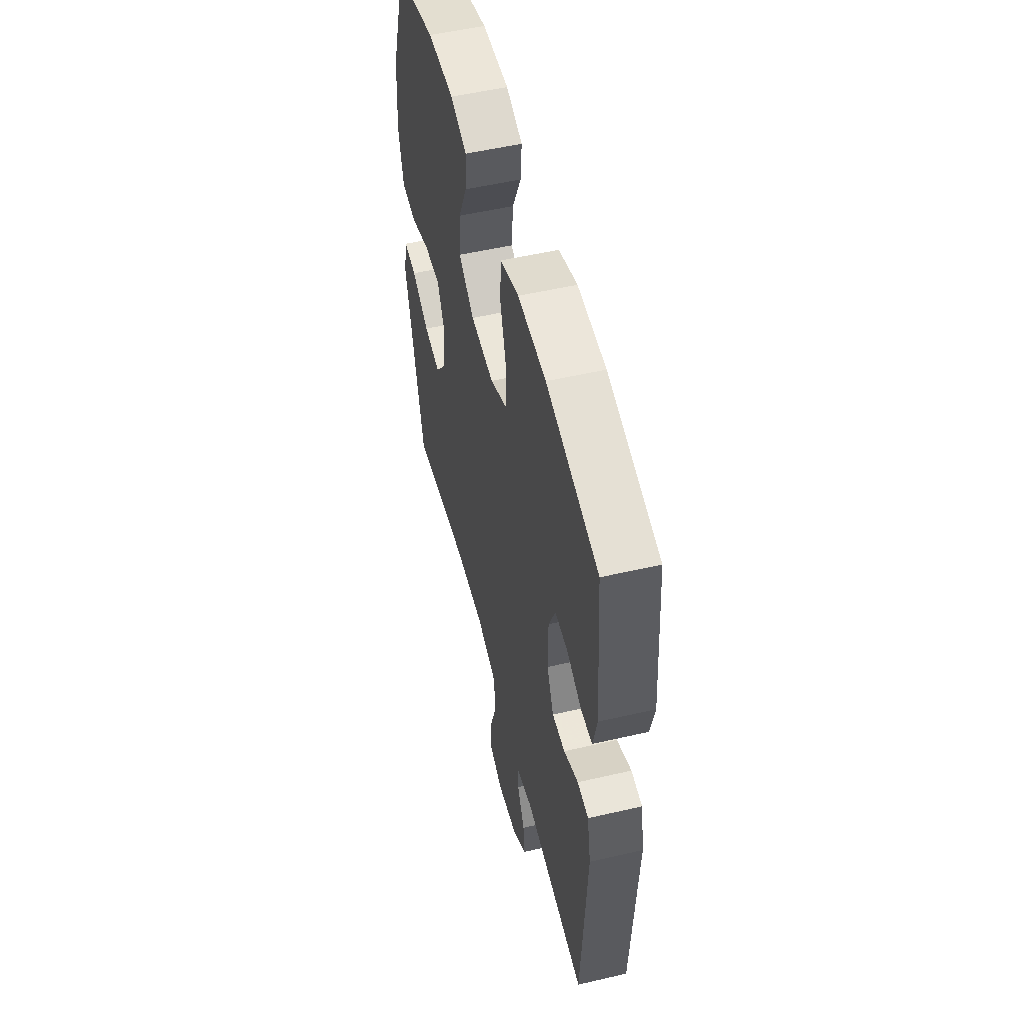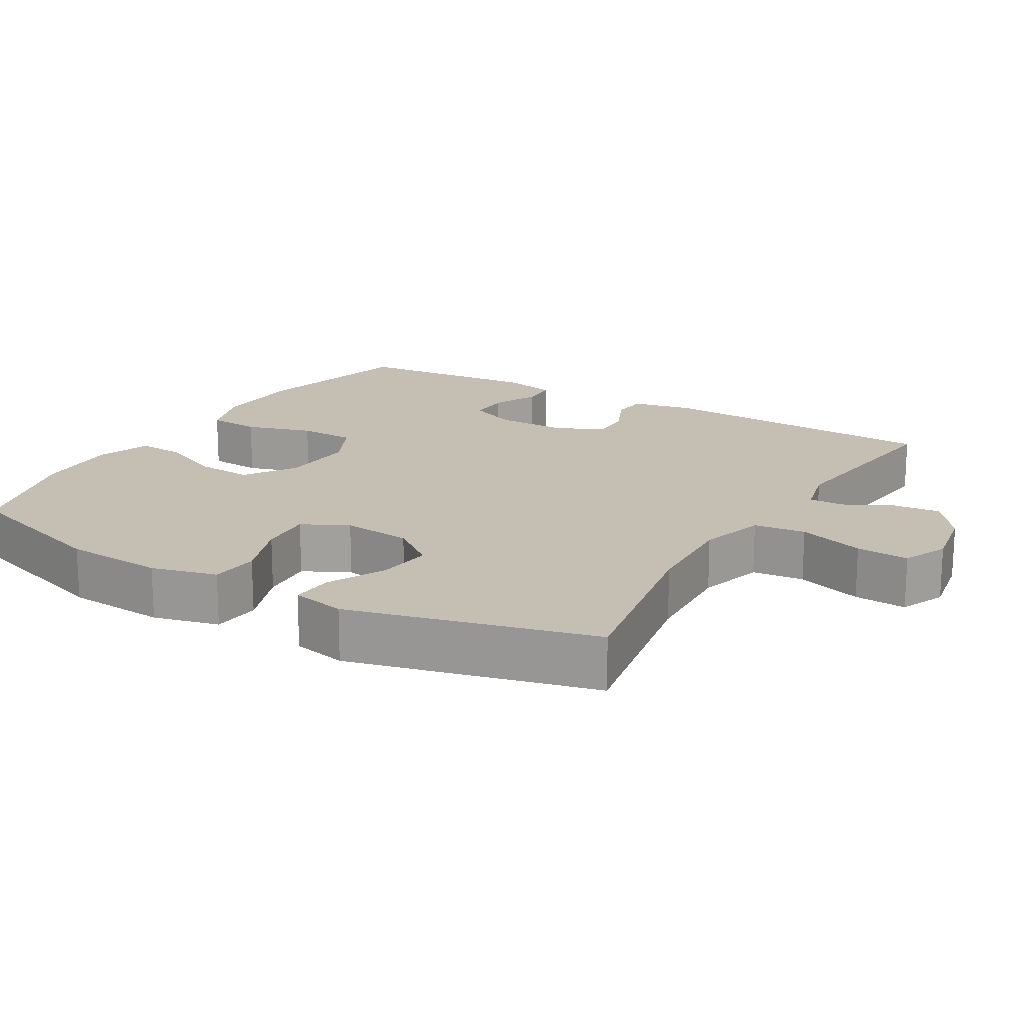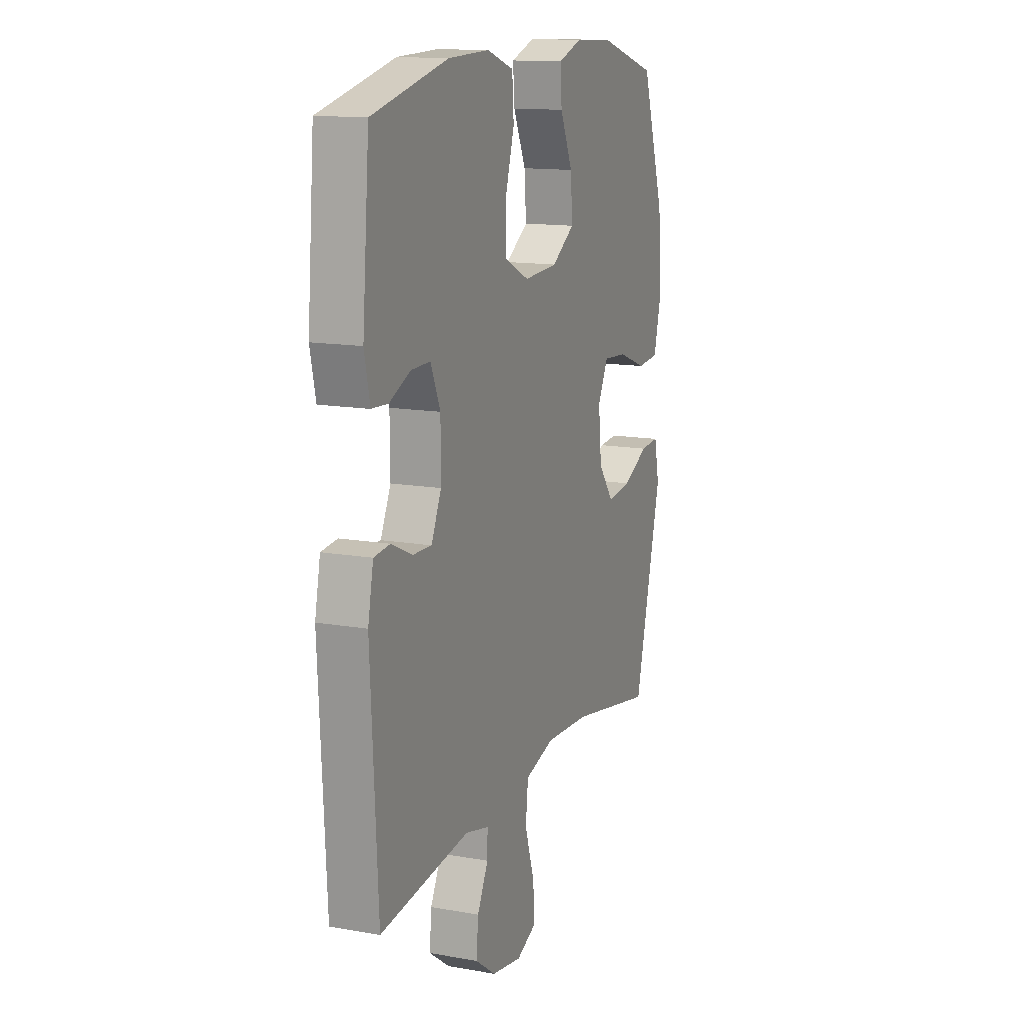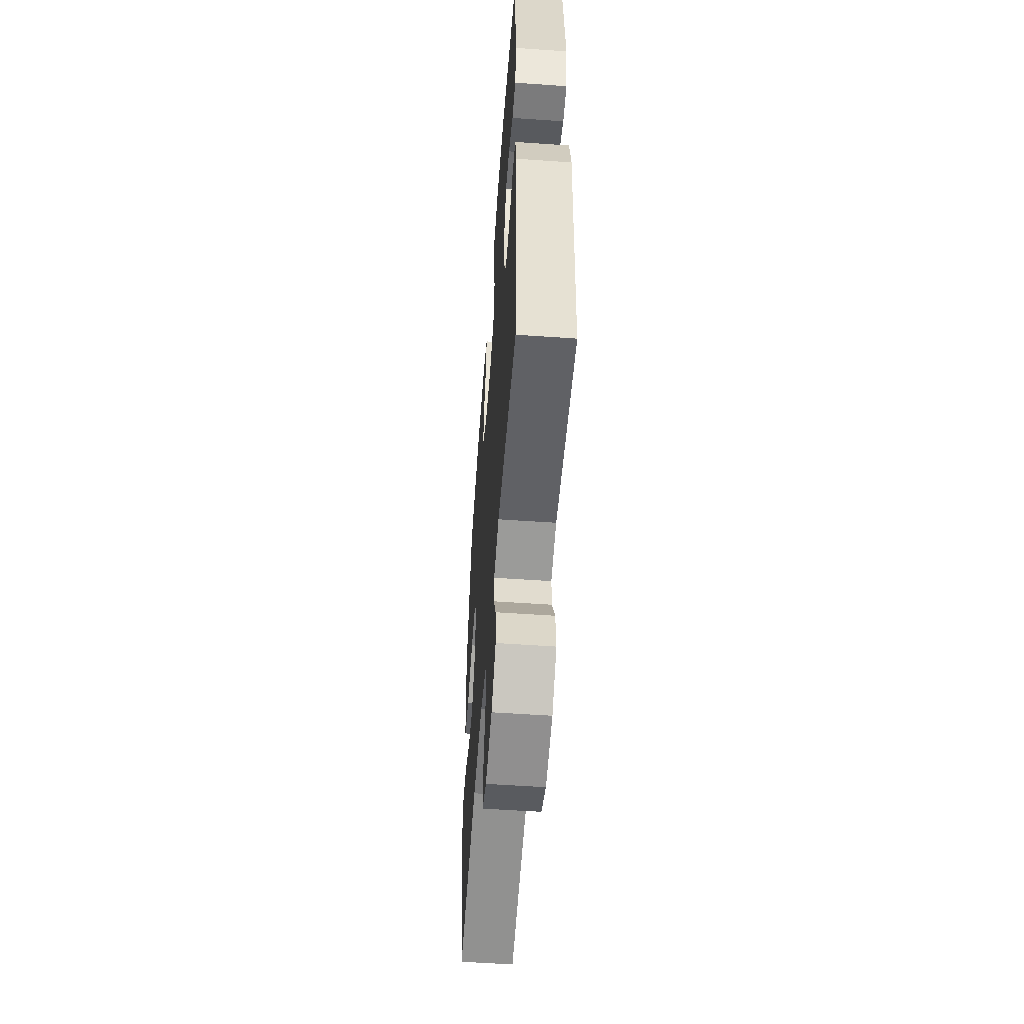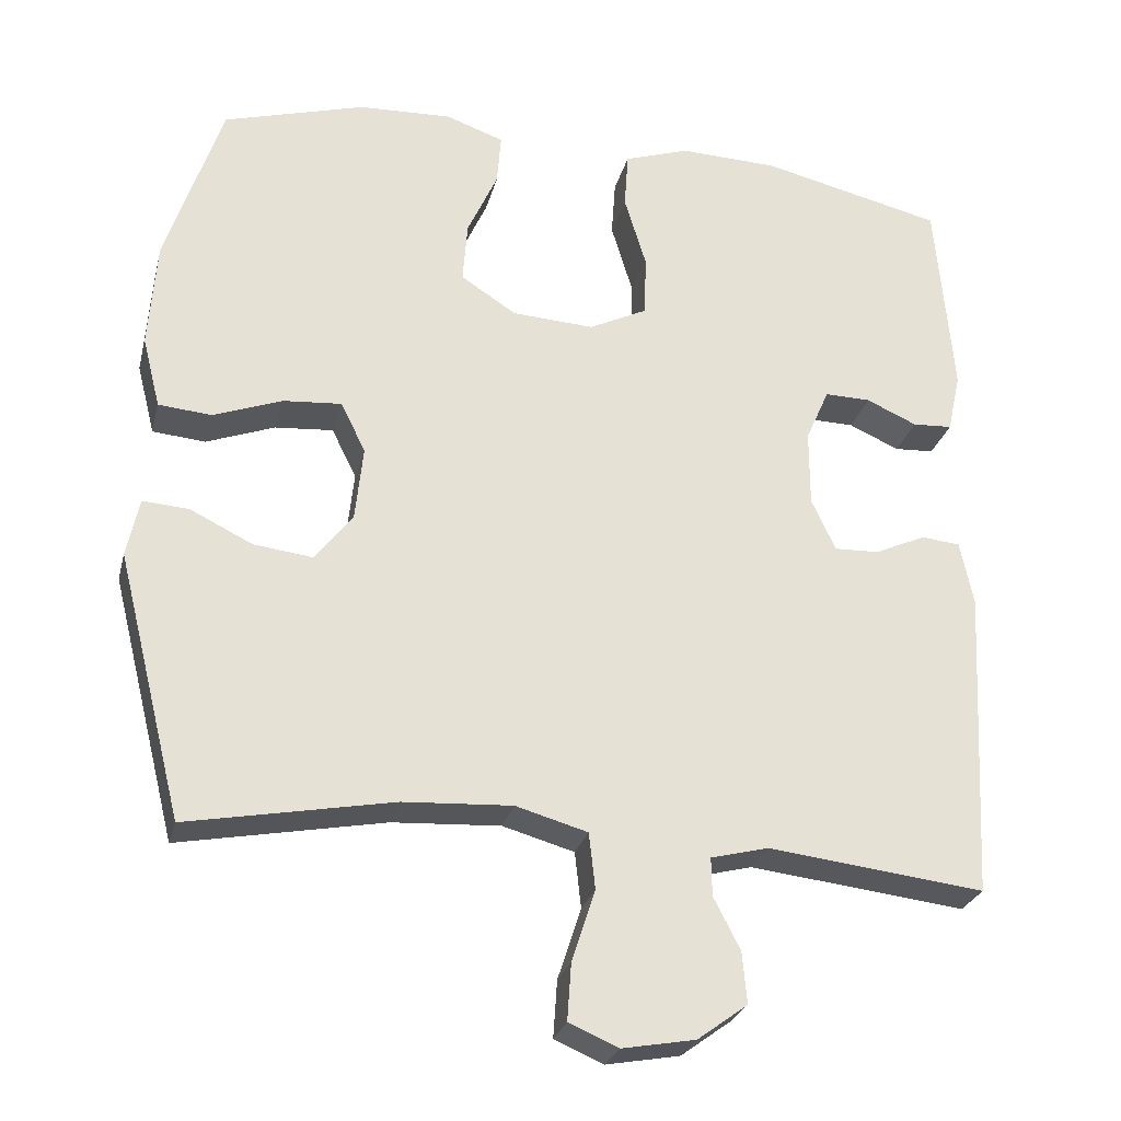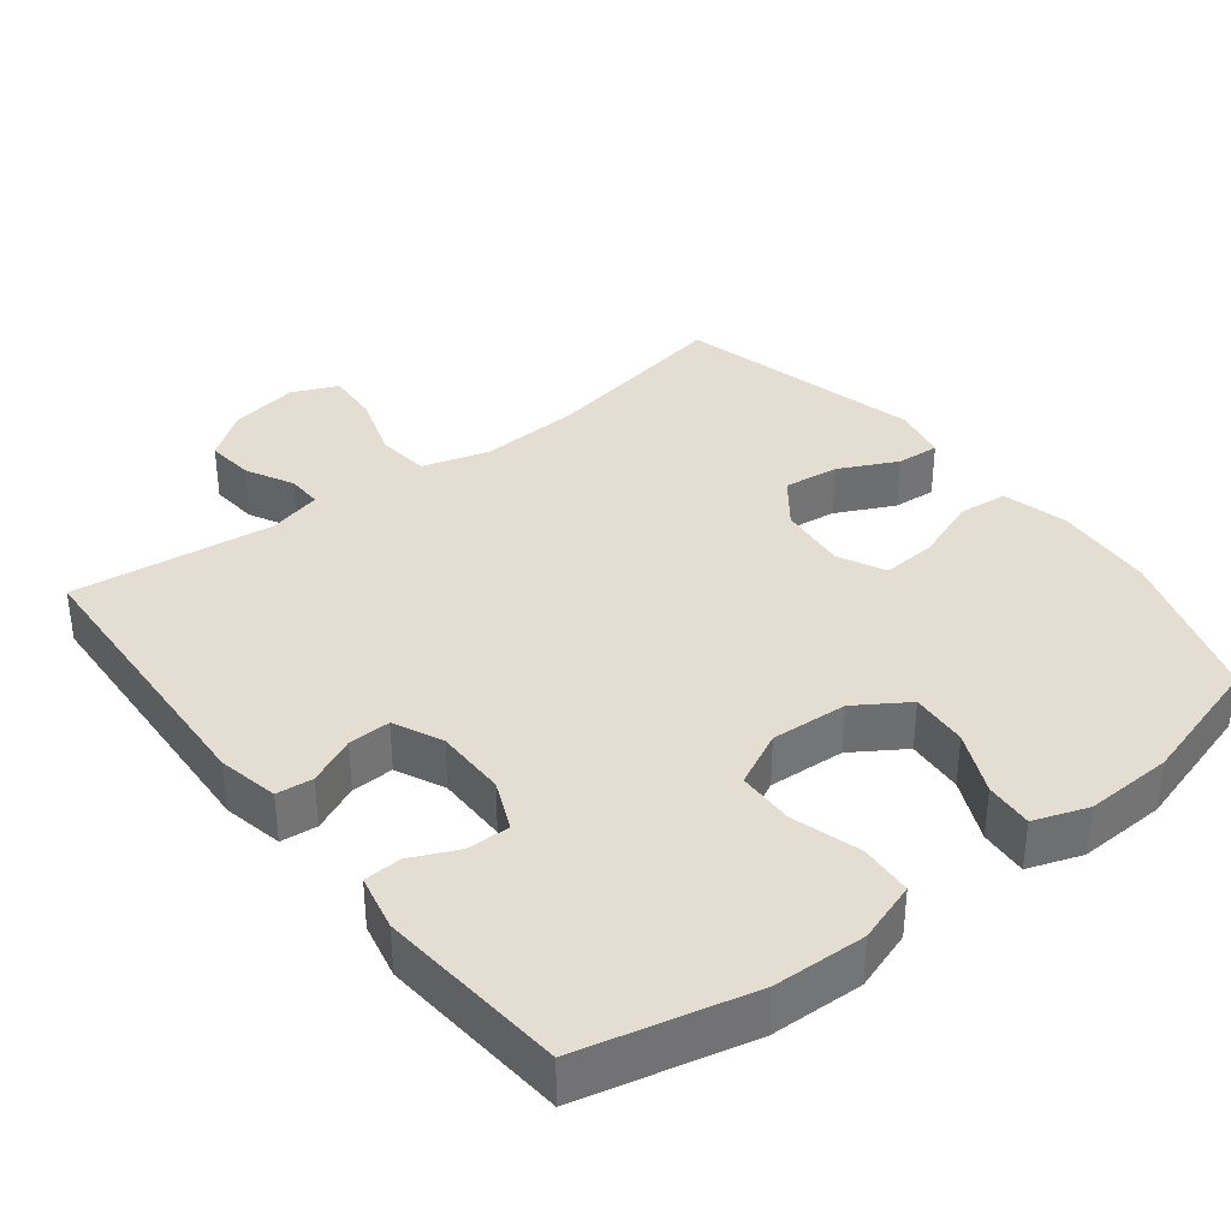
<metadata>
{"format":"obj","ext":"obj","renderer":"f3d","projection":"perspective","resolution":1024,"background":"white","views":[{"elev":53.3,"azim":-103.9,"up":"+Z"},{"elev":17.6,"azim":120.7,"up":"+Y"},{"elev":13.9,"azim":-68.4,"up":"+Z"},{"elev":-55.1,"azim":-94.2,"up":"+Z"},{"elev":-26.8,"azim":166.3,"up":"+Z"},{"elev":36.1,"azim":-37.9,"up":"+Y"}]}
</metadata>
<code>
v 0.5 0.07 0.5
v 0.572 0.07 0.282
v 0.582 0.07 0.143
v 0.559 0.07 0.052
v 0.491 0.07 0.046
v 0.403 0.07 0.079
v 0.328 0.07 0.085
v 0.296 0.07 0.021
v 0.306 0.07 -0.075
v 0.354 0.07 -0.138
v 0.43 0.07 -0.129
v 0.51 0.07 -0.09
v 0.569 0.07 -0.086
v 0.585 0.07 -0.161
v 0.5 0.07 -0.5
v 0.236 0.07 -0.45
v 0.097 0.07 -0.442
v 0.005 0.07 -0.468
v -0.003 0.07 -0.54
v 0.027 0.07 -0.632
v 0.032 0.07 -0.705
v -0.031 0.07 -0.732
v -0.125 0.07 -0.715
v -0.189 0.07 -0.668
v -0.183 0.07 -0.602
v -0.149 0.07 -0.536
v -0.148 0.07 -0.487
v -0.222 0.07 -0.468
v -0.5 0.07 -0.5
v -0.521 0.07 -0.099
v -0.504 0.07 -0.016
v -0.454 0.07 -0.011
v -0.389 0.07 -0.041
v -0.331 0.07 -0.043
v -0.3 0.07 0.024
v -0.3 0.07 0.122
v -0.33 0.07 0.191
v -0.389 0.07 0.19
v -0.454 0.07 0.161
v -0.505 0.07 0.164
v -0.522 0.07 0.241
v -0.5 0.07 0.5
v -0.266 0.07 0.555
v -0.139 0.07 0.559
v -0.056 0.07 0.531
v -0.051 0.07 0.458
v -0.079 0.07 0.365
v -0.077 0.07 0.286
v -0.002 0.07 0.249
v 0.103 0.07 0.255
v 0.174 0.07 0.301
v 0.168 0.07 0.38
v 0.129 0.07 0.466
v 0.124 0.07 0.532
v 0.198 0.07 0.558
v 0.318 0.07 0.553
v 0.5 0 0.5
v 0.572 0 0.282
v 0.582 0 0.143
v 0.559 0 0.052
v 0.491 0 0.046
v 0.403 0 0.079
v 0.328 0 0.085
v 0.296 0 0.021
v 0.306 0 -0.075
v 0.354 0 -0.138
v 0.43 0 -0.129
v 0.51 0 -0.09
v 0.569 0 -0.086
v 0.585 0 -0.161
v 0.5 0 -0.5
v 0.236 0 -0.45
v 0.097 0 -0.442
v 0.005 0 -0.468
v -0.003 0 -0.54
v 0.027 0 -0.632
v 0.032 0 -0.705
v -0.031 0 -0.732
v -0.125 0 -0.715
v -0.189 0 -0.668
v -0.183 0 -0.602
v -0.149 0 -0.536
v -0.148 0 -0.487
v -0.222 0 -0.468
v -0.5 0 -0.5
v -0.521 0 -0.099
v -0.504 0 -0.016
v -0.454 0 -0.011
v -0.389 0 -0.041
v -0.331 0 -0.043
v -0.3 0 0.024
v -0.3 0 0.122
v -0.33 0 0.191
v -0.389 0 0.19
v -0.454 0 0.161
v -0.505 0 0.164
v -0.522 0 0.241
v -0.5 0 0.5
v -0.266 0 0.555
v -0.139 0 0.559
v -0.056 0 0.531
v -0.051 0 0.458
v -0.079 0 0.365
v -0.077 0 0.286
v -0.002 0 0.249
v 0.103 0 0.255
v 0.174 0 0.301
v 0.168 0 0.38
v 0.129 0 0.466
v 0.124 0 0.532
v 0.198 0 0.558
v 0.318 0 0.553
f 4 5 6
f 3 4 6
f 2 3 6
f 1 2 6
f 56 1 6
f 55 56 6
f 54 55 6
f 53 54 6
f 52 53 6
f 51 52 6 7
f 50 51 7 8
f 49 50 8 9
f 48 49 9 10
f 45 46 47
f 44 45 47
f 43 44 47
f 42 43 47
f 41 42 47
f 40 41 47
f 39 40 47
f 38 39 47
f 37 38 47 48
f 36 37 48 10
f 31 32 33
f 30 31 33
f 29 30 33
f 28 29 33
f 27 28 33 34
f 24 25 26
f 23 24 26
f 22 23 26
f 21 22 26
f 20 21 26
f 19 20 26
f 18 19 26 27
f 27 34 35
f 18 27 35
f 17 18 35
f 14 15 16
f 13 14 16
f 12 13 16
f 11 12 16
f 10 11 16 17
f 10 17 35 36
f 62 61 60
f 62 60 59
f 62 59 58
f 62 58 57
f 62 57 112
f 62 112 111
f 62 111 110
f 62 110 109
f 62 109 108
f 63 62 108 107
f 64 63 107 106
f 65 64 106 105
f 66 65 105 104
f 103 102 101
f 103 101 100
f 103 100 99
f 103 99 98
f 103 98 97
f 103 97 96
f 103 96 95
f 103 95 94
f 104 103 94 93
f 66 104 93 92
f 89 88 87
f 89 87 86
f 89 86 85
f 89 85 84
f 90 89 84 83
f 82 81 80
f 82 80 79
f 82 79 78
f 82 78 77
f 82 77 76
f 82 76 75
f 83 82 75 74
f 91 90 83
f 91 83 74
f 91 74 73
f 72 71 70
f 72 70 69
f 72 69 68
f 72 68 67
f 73 72 67 66
f 92 91 73 66
f 1 57 58 2
f 2 58 59 3
f 3 59 60 4
f 4 60 61 5
f 5 61 62 6
f 6 62 63 7
f 7 63 64 8
f 8 64 65 9
f 9 65 66 10
f 10 66 67 11
f 11 67 68 12
f 12 68 69 13
f 13 69 70 14
f 14 70 71 15
f 15 71 72 16
f 16 72 73 17
f 17 73 74 18
f 18 74 75 19
f 19 75 76 20
f 20 76 77 21
f 21 77 78 22
f 22 78 79 23
f 23 79 80 24
f 24 80 81 25
f 25 81 82 26
f 26 82 83 27
f 27 83 84 28
f 28 84 85 29
f 29 85 86 30
f 30 86 87 31
f 31 87 88 32
f 32 88 89 33
f 33 89 90 34
f 34 90 91 35
f 35 91 92 36
f 36 92 93 37
f 37 93 94 38
f 38 94 95 39
f 39 95 96 40
f 40 96 97 41
f 41 97 98 42
f 42 98 99 43
f 43 99 100 44
f 44 100 101 45
f 45 101 102 46
f 46 102 103 47
f 47 103 104 48
f 48 104 105 49
f 49 105 106 50
f 50 106 107 51
f 51 107 108 52
f 52 108 109 53
f 53 109 110 54
f 54 110 111 55
f 55 111 112 56
f 56 112 57 1

</code>
